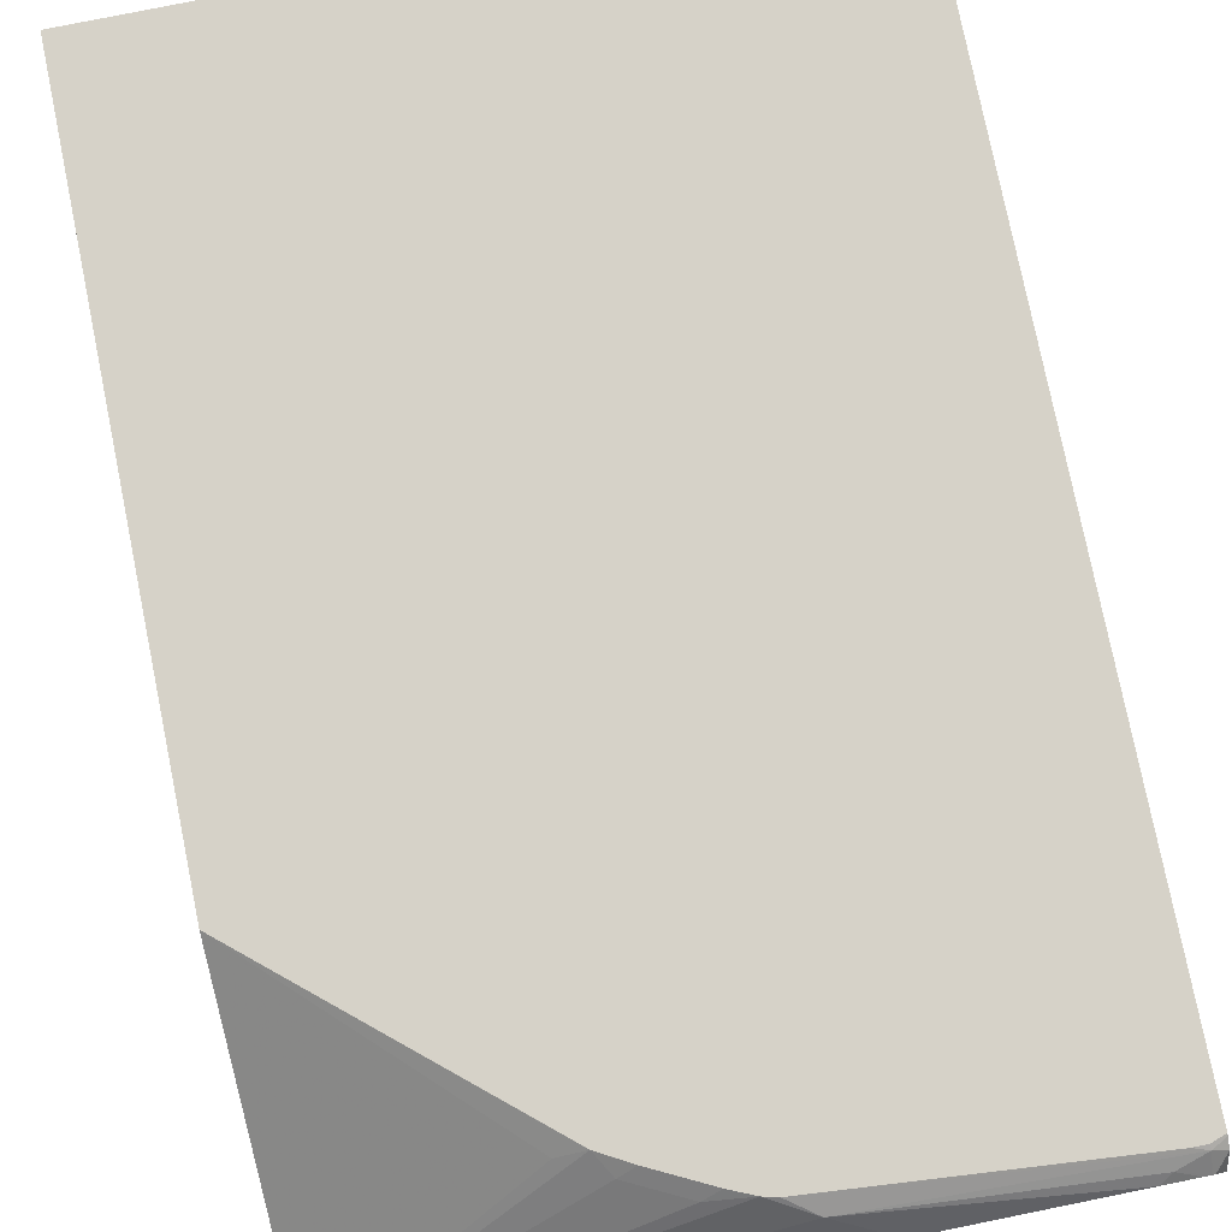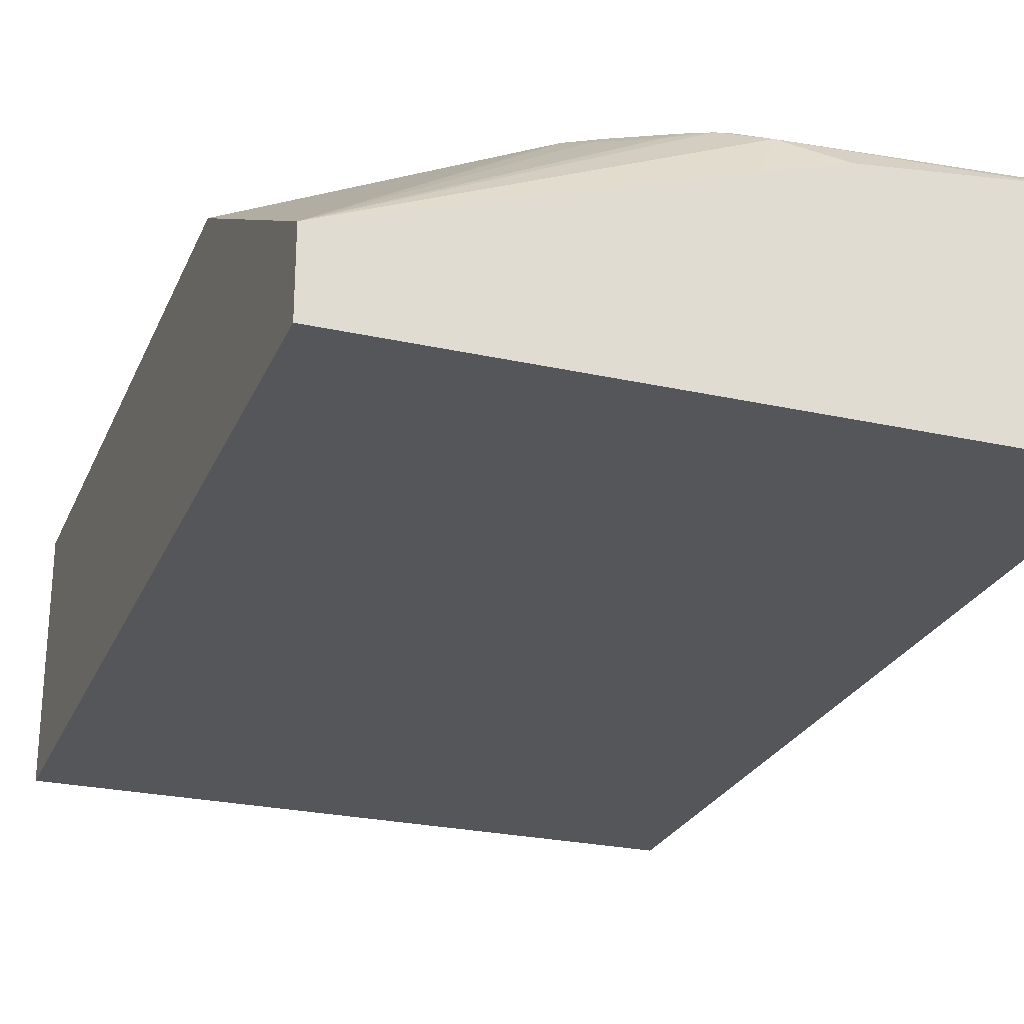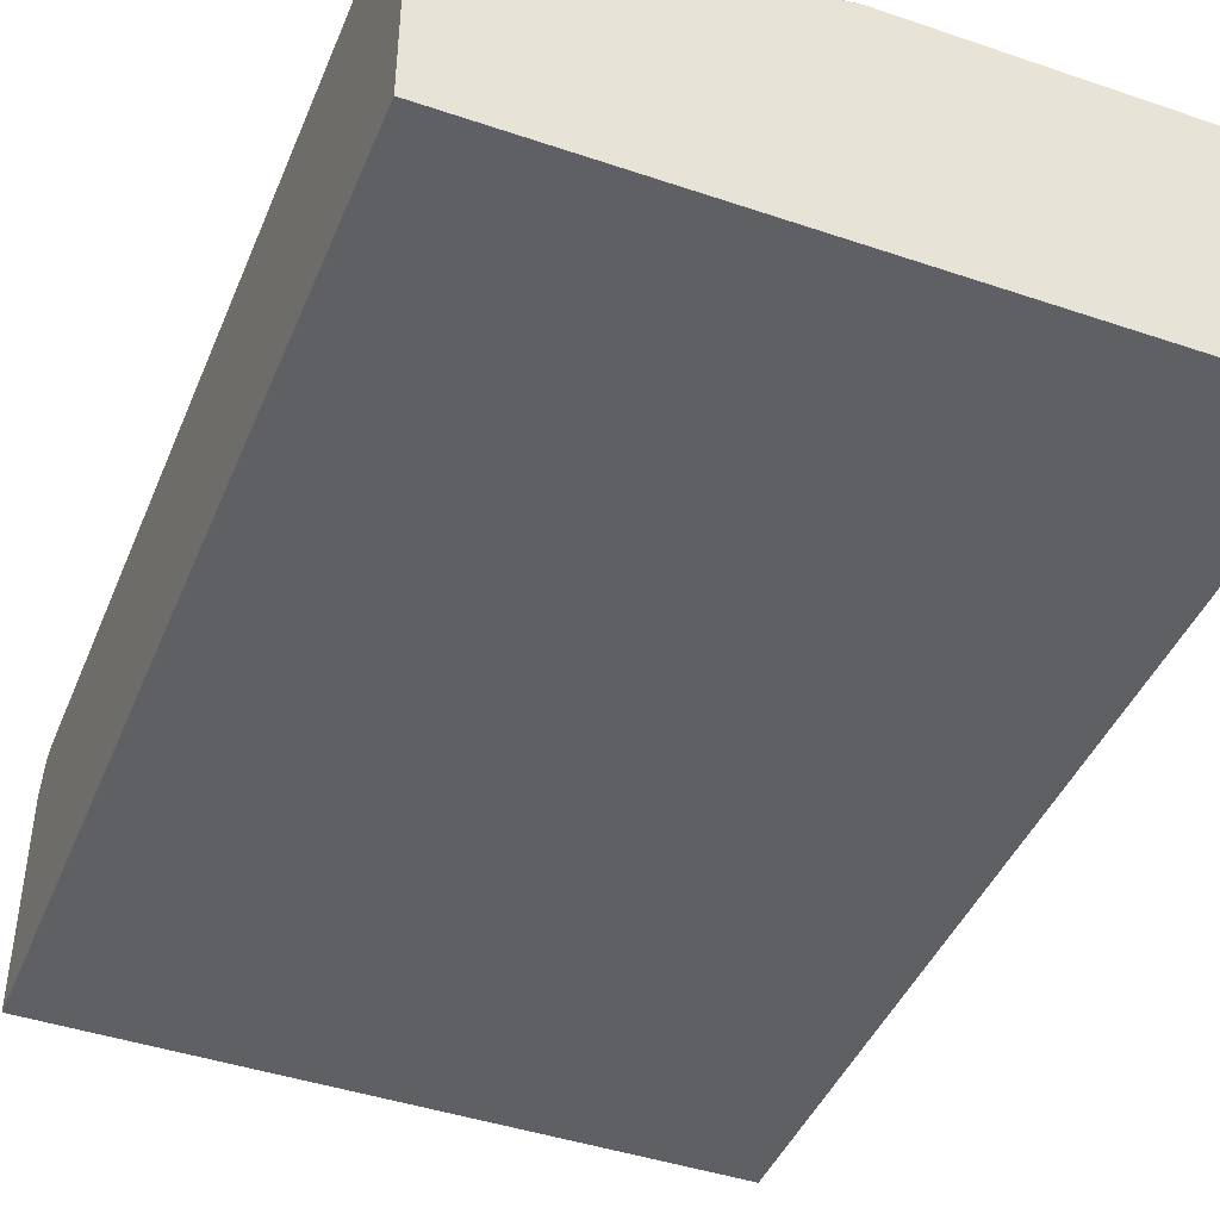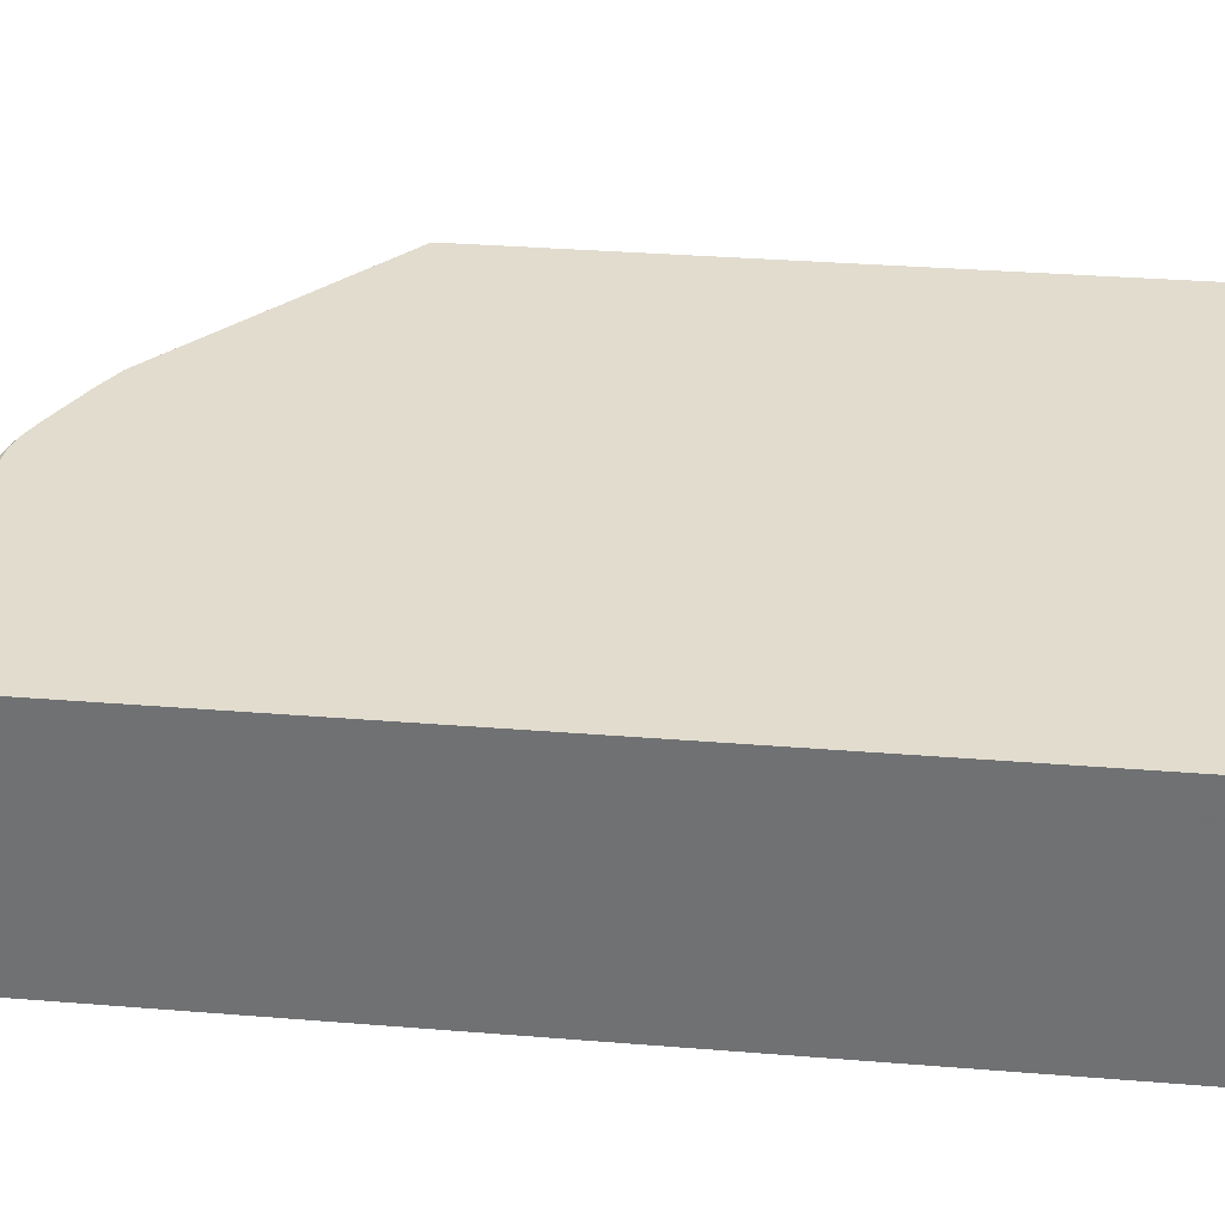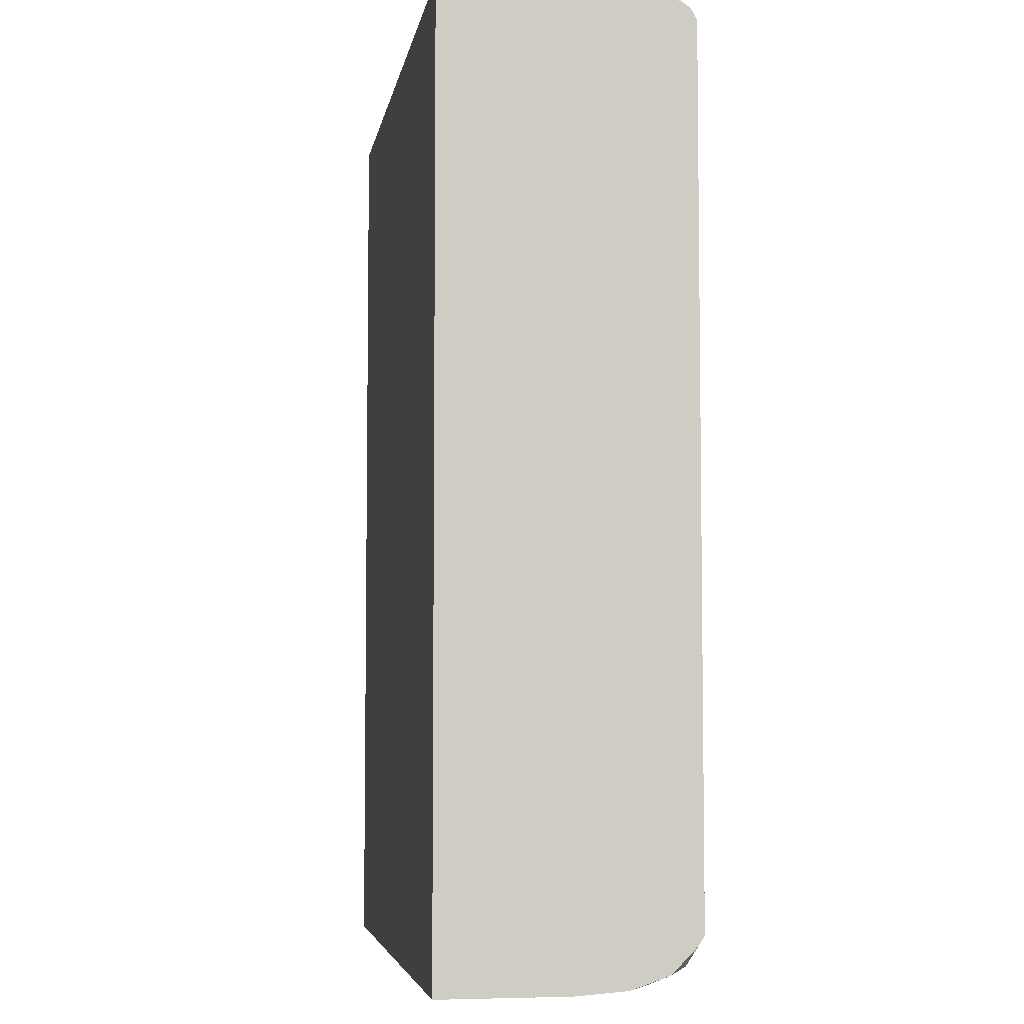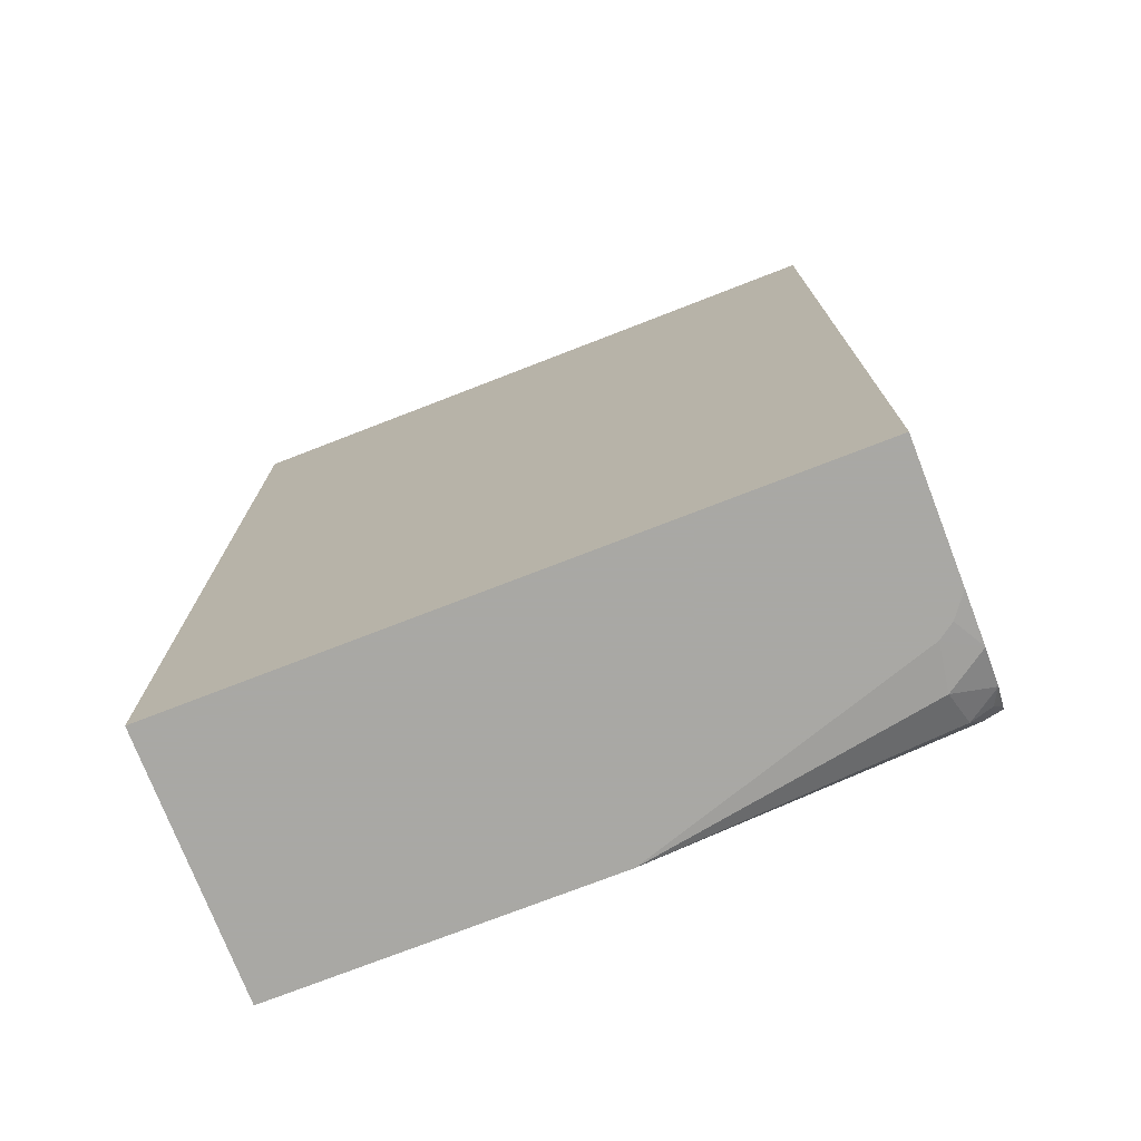
<metadata>
{"format":"obj","ext":"obj","renderer":"f3d","projection":"perspective","resolution":1024,"background":"white","views":[{"elev":78.4,"azim":-11.5,"up":"+Y"},{"elev":-25.6,"azim":-19.6,"up":"+Y"},{"elev":-43.8,"azim":158.3,"up":"+Y"},{"elev":34.1,"azim":96.2,"up":"+Y"},{"elev":-5.3,"azim":80.5,"up":"+Z"},{"elev":-75.0,"azim":21.2,"up":"+Z"}]}
</metadata>
<code>
v 0.0433 -0.2692 0.3051
v 0.4351 -0.2692 0.3051
v 0.0433 -0.2216 0.3051
v 0.0433 -0.2692 -0.2713
v 0.4351 -0.1352 0.3051
v 0.4351 -0.2692 -0.2713
v 0.2532 -0.1518 0.3051
v 0.269 -0.1213 0.2902
v 0.2453 -0.1147 0.277
v 0.2216 -0.1213 0.2743
v 0.1899 -0.1213 0.2585
v 0.182 -0.1148 0.2453
v 0.1662 -0.1227 0.2453
v 0.0433 -0.1147 0.1266
v 0.0433 -0.1147 -0.2713
v 0.4285 -0.1254 0.3051
v 0.4351 -0.1188 0.2969
v 0.4351 -0.1894 -0.2713
v 0.3007 -0.1367 0.3051
v 0.4049 -0.1254 0.3051
v 0.4115 -0.1207 0.3007
v 0.4273 -0.1161 0.2954
v 0.2532 -0.1147 0.2789
v 0.2315 -0.1147 0.271
v 0.1999 -0.1147 0.2552
v 0.1821 -0.1147 0.2452
v 0.2424 -0.1147 -0.2713
v 0.4273 -0.1252 0.3051
v 0.4351 -0.1187 0.2967
v 0.425 -0.1764 -0.2713
v 0.4351 -0.1583 -0.269
v 0.4232 -0.1251 0.3051
v 0.4351 -0.1154 0.2912
v 0.4305 -0.1147 0.2915
v 0.4273 -0.1147 0.2927
v 0.4195 -0.1147 0.2927
v 0.4194 -0.1148 0.2928
v 0.4168 -0.1213 -0.2585
v 0.4115 -0.1424 -0.269
v 0.4157 -0.1699 -0.2713
v 0.4234 -0.1147 -0.2452
v 0.422 -0.1161 -0.2479
v 0.4351 -0.1346 -0.2612
v 0.4351 -0.1147 0.2898
v 0.4299 -0.124 -0.2559
v 0.4351 -0.1343 -0.261
v 0.4312 -0.1147 -0.2413
v 0.4351 -0.1186 -0.2452
v 0.4351 -0.1147 -0.2393
v 0.4351 -0.1266 -0.2533
v 0.4351 -0.1187 -0.2453
v 0.4351 -0.1188 -0.2455
f 12 26 14
f 12 14 13
f 16 17 22
f 16 22 28
f 21 28 22
f 18 30 31
f 20 32 21
f 21 32 28
f 12 25 26
f 17 29 22
f 11 25 12
f 47 49 48
f 10 24 25
f 9 24 10
f 9 25 24
f 9 26 25
f 9 14 26
f 9 15 14
f 9 27 15
f 9 41 27
f 9 47 41
f 22 33 34
f 10 25 11
f 22 34 35
f 45 51 52
f 22 36 37
f 9 49 47
f 45 52 50
f 45 48 51
f 45 50 46
f 41 48 45
f 41 47 48
f 38 41 45
f 38 42 41
f 38 43 39
f 38 46 43
f 22 35 36
f 38 45 46
f 31 40 39
f 31 39 43
f 30 40 31
f 27 42 38
f 27 41 42
f 27 39 40
f 27 38 39
f 23 37 36
f 22 29 33
f 22 37 23
f 33 44 34
f 9 44 49
f 9 23 36
f 9 35 34
f 2 48 49
f 2 51 48
f 2 52 51
f 2 50 52
f 2 46 50
f 2 43 46
f 2 31 43
f 2 18 31
f 2 6 18
f 1 6 2
f 1 4 6
f 1 15 4
f 1 14 15
f 1 7 3
f 1 19 7
f 1 20 19
f 1 32 20
f 1 28 32
f 1 16 28
f 1 5 16
f 1 2 5
f 2 49 44
f 2 44 33
f 1 3 14
f 2 29 17
f 2 33 29
f 9 36 35
f 8 23 9
f 8 22 23
f 8 21 22
f 8 20 21
f 8 19 20
f 7 19 8
f 5 17 16
f 4 18 6
f 4 30 18
f 9 34 44
f 4 27 40
f 4 15 27
f 3 13 14
f 3 12 13
f 3 11 12
f 3 10 11
f 3 9 10
f 3 8 9
f 3 7 8
f 4 40 30
f 2 17 5

</code>
